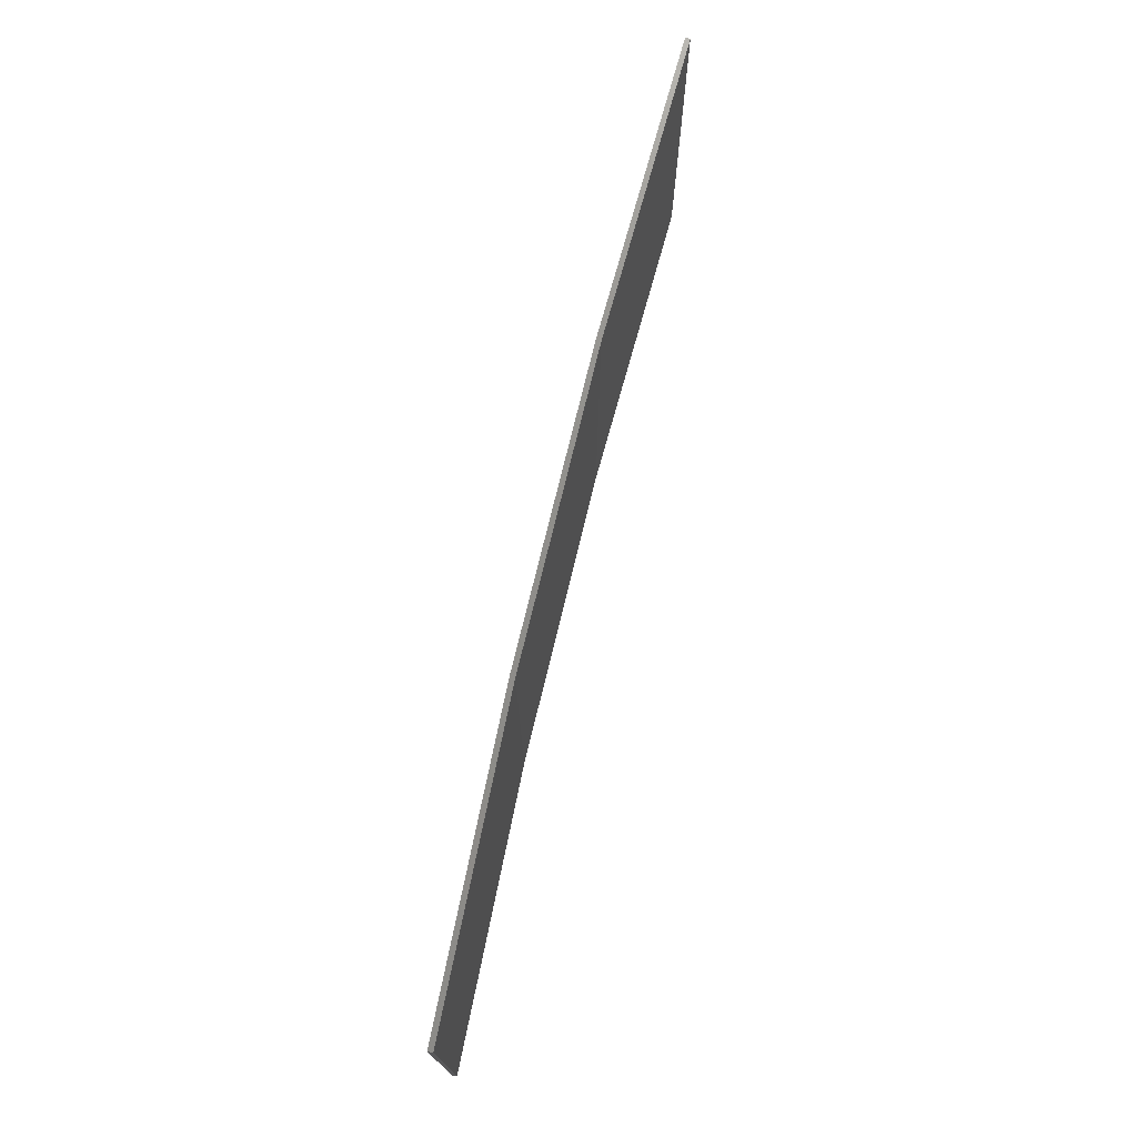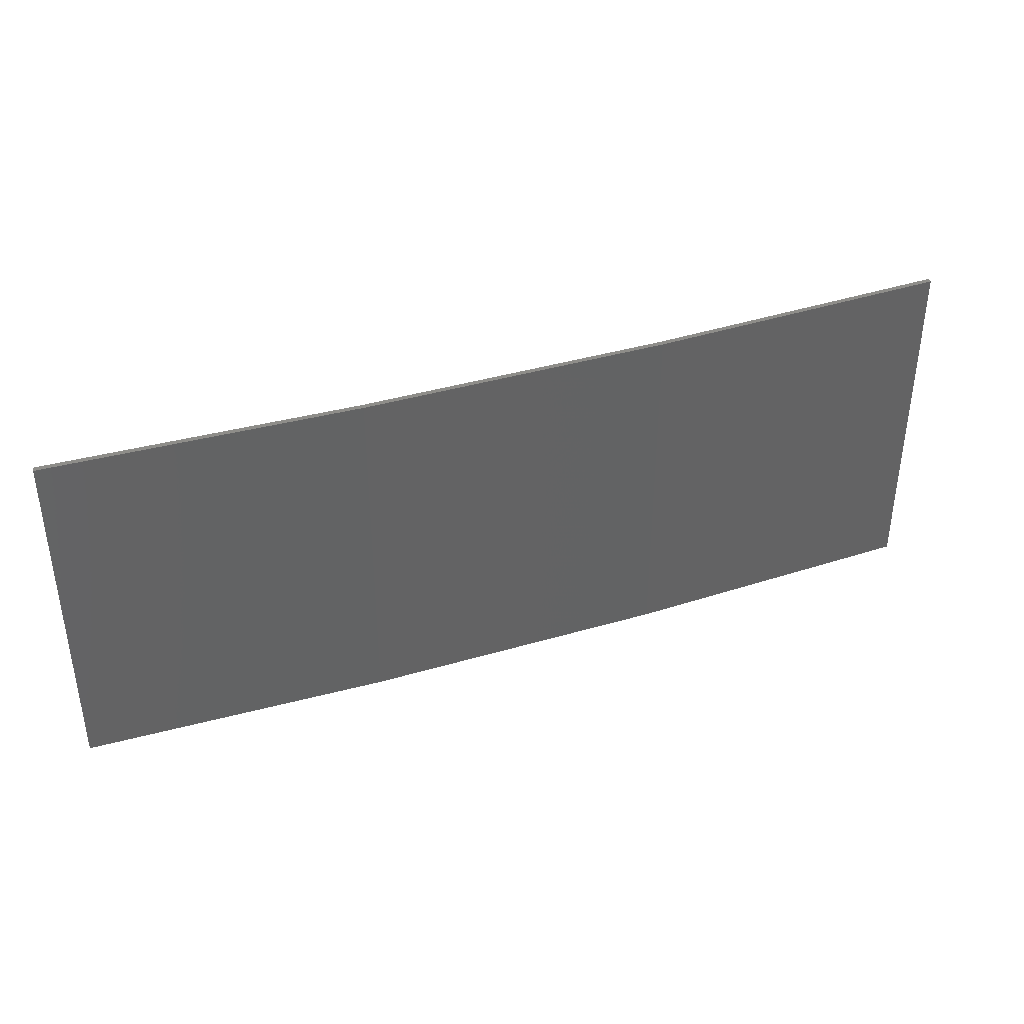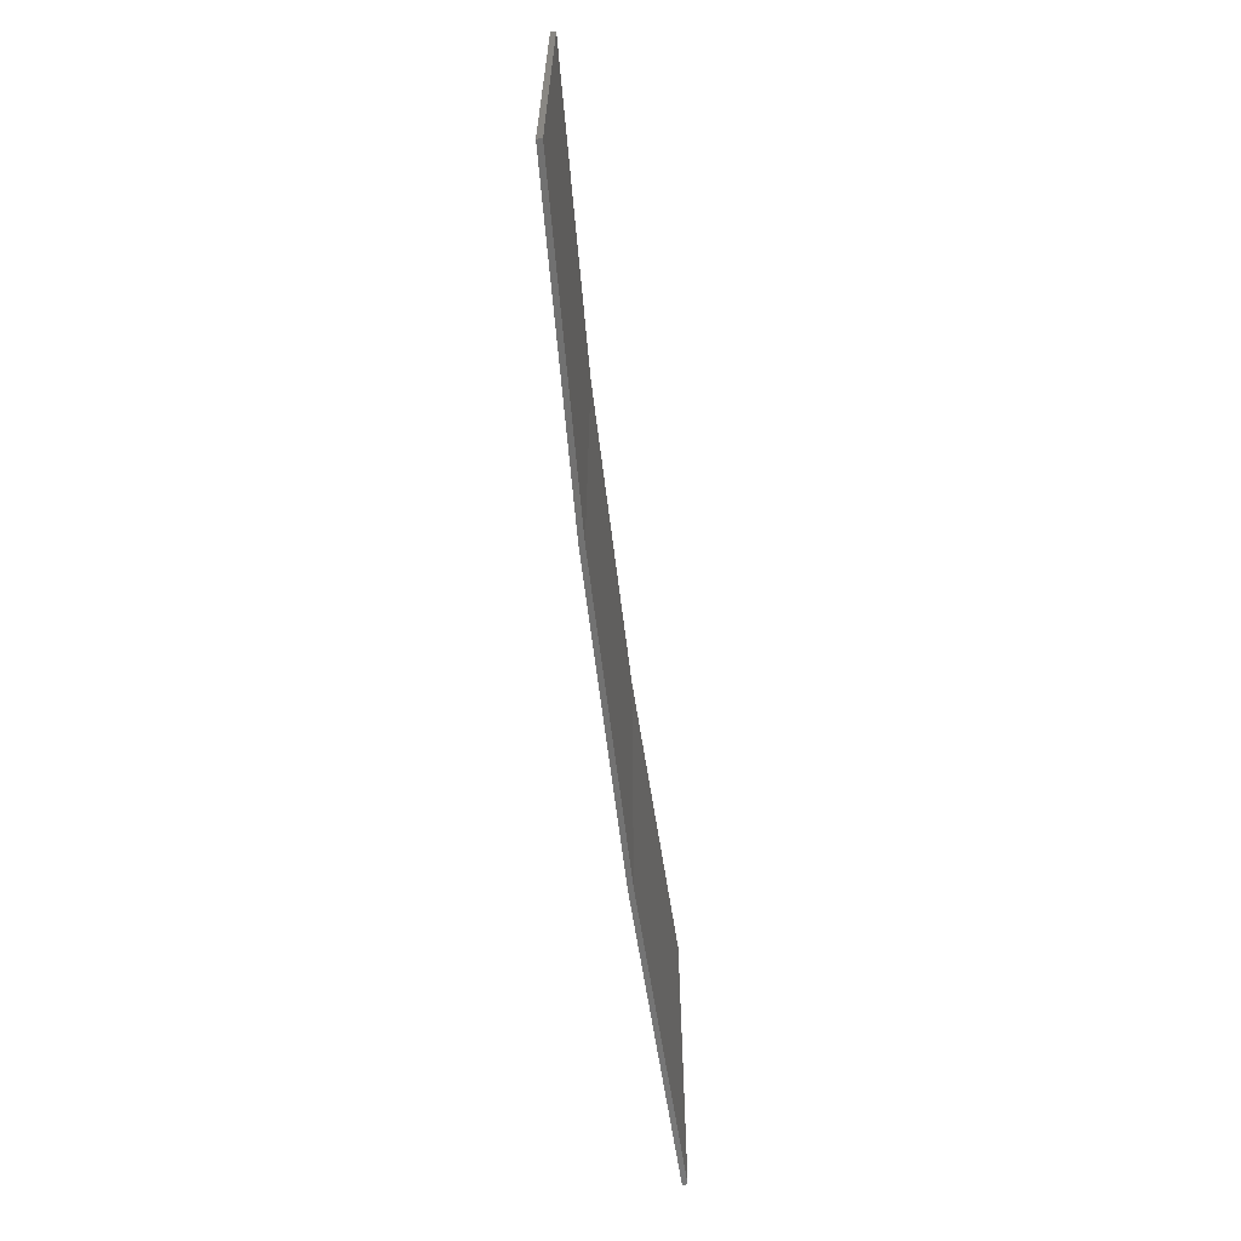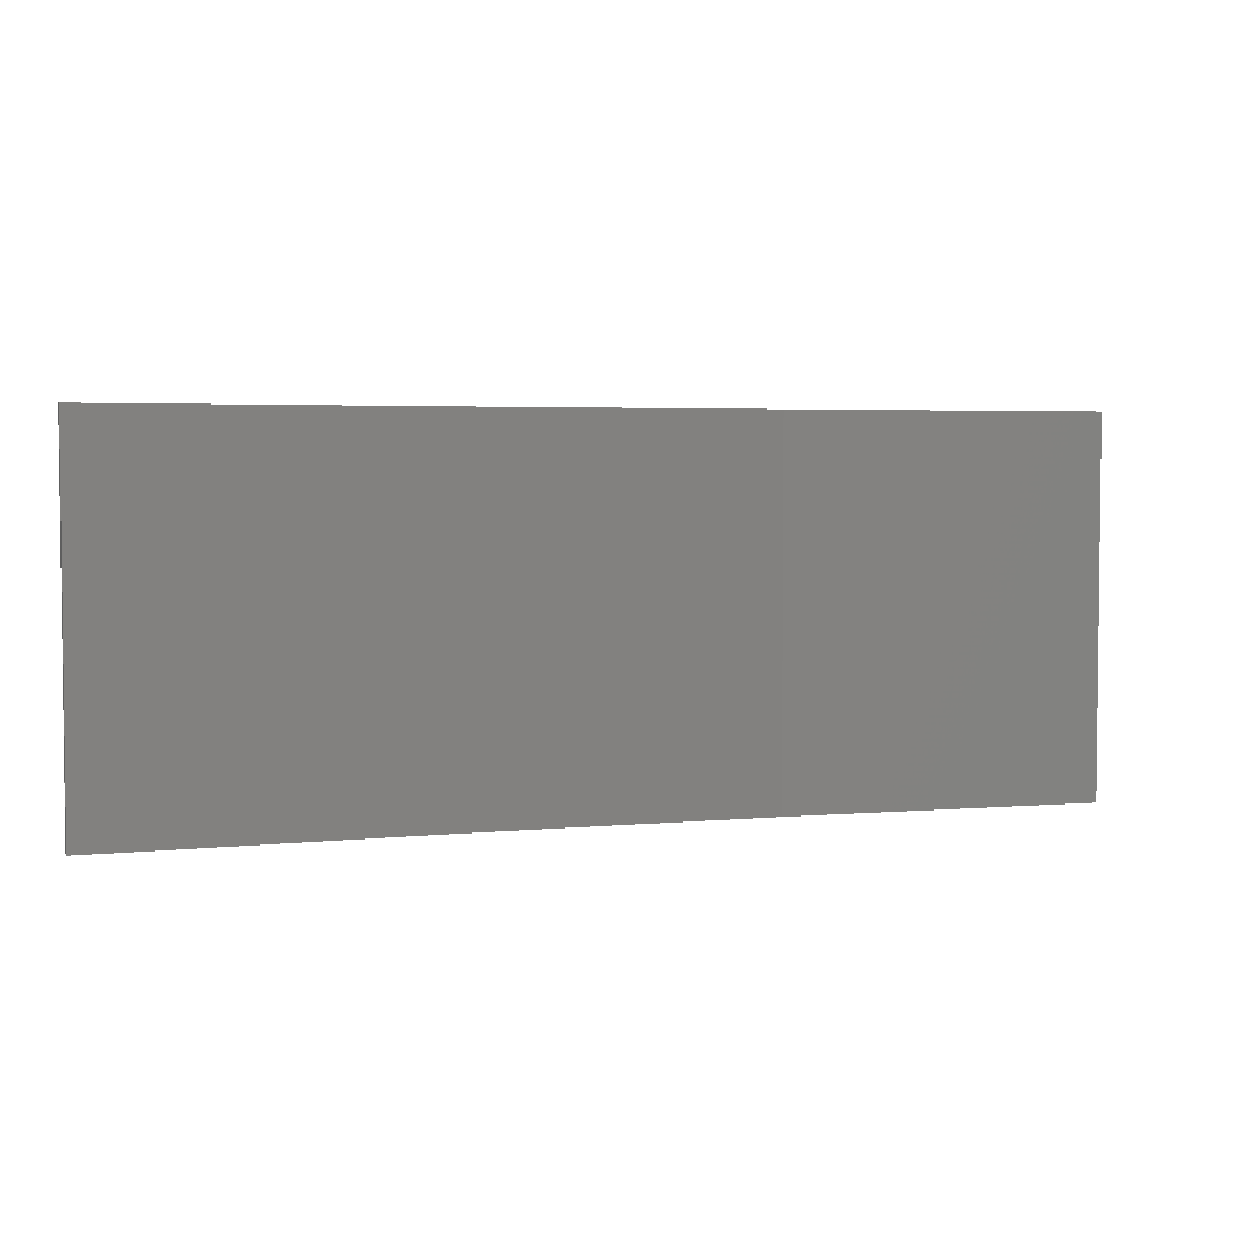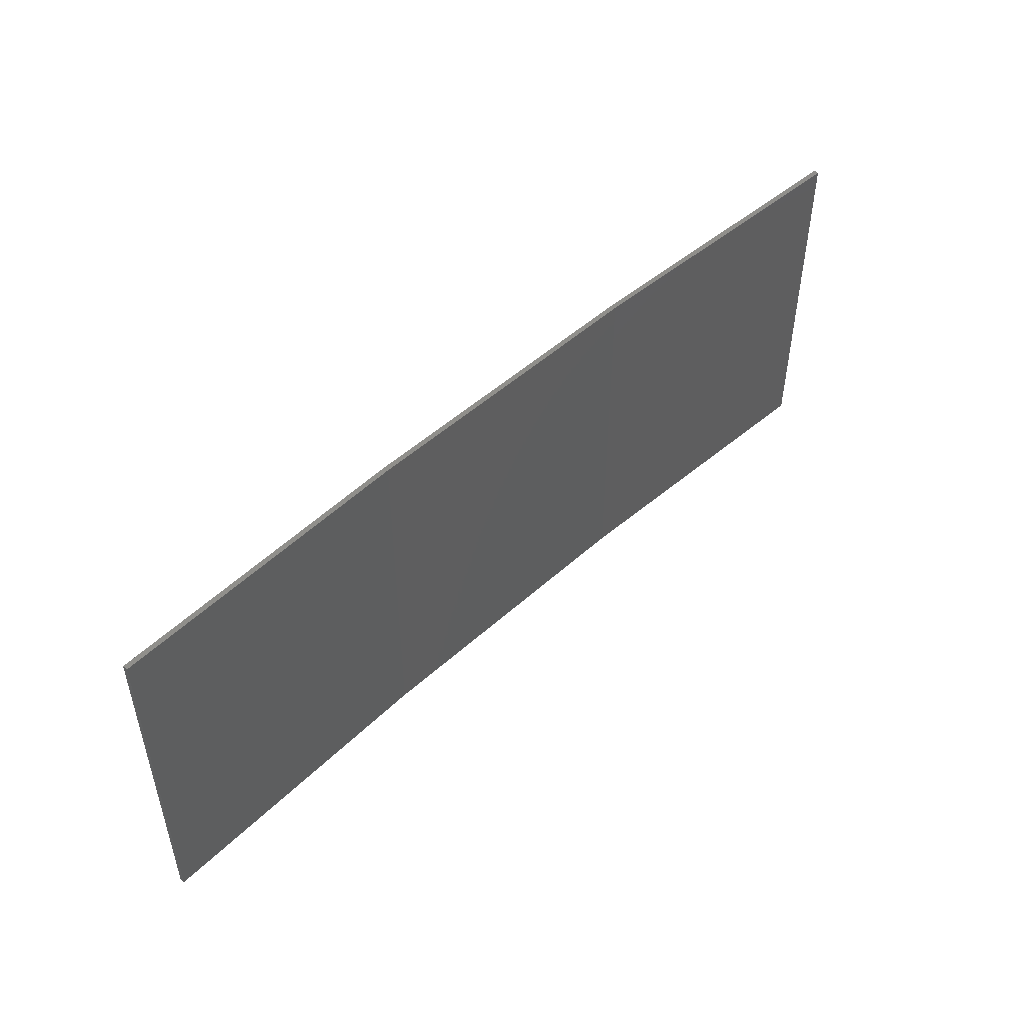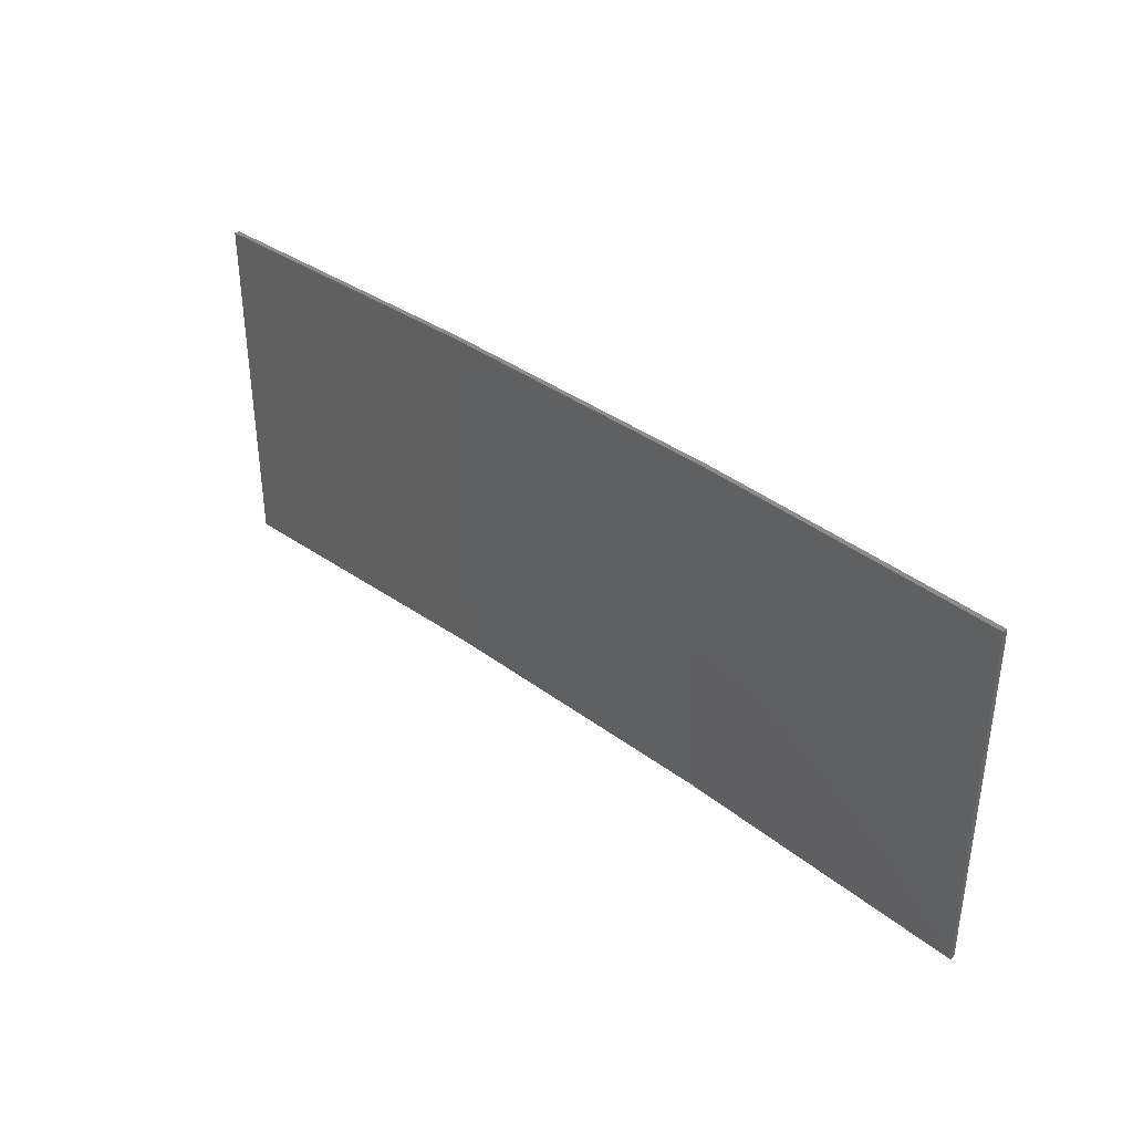
<metadata>
{"format":"stl","ext":"stl","renderer":"f3d","projection":"perspective","resolution":1024,"background":"white","views":[{"elev":73.3,"azim":94.7,"up":"+Z"},{"elev":39.0,"azim":-29.2,"up":"+Z"},{"elev":-63.8,"azim":88.1,"up":"+Z"},{"elev":3.9,"azim":153.2,"up":"+Z"},{"elev":49.4,"azim":126.1,"up":"+Z"},{"elev":36.7,"azim":-144.7,"up":"+Z"}]}
</metadata>
<code>
# stl→obj: 16 verts, 28 faces
v -12.95 -3.449 -118.1
v -9.907 -3.818 -118.1
v -9.907 -3.818 -114.5
v -12.95 -3.449 -114.5
v -15.98 -2.977 -118.1
v -15.98 -2.977 -114.5
v -18.99 -2.402 -118.1
v -18.99 -2.402 -114.5
v -18.98 -2.353 -114.5
v -18.98 -2.353 -118.1
v -9.902 -3.768 -114.5
v -9.902 -3.768 -118.1
v -12.94 -3.399 -114.5
v -12.94 -3.399 -118.1
v -15.97 -2.927 -114.5
v -15.97 -2.927 -118.1
f 1 2 3
f 1 3 4
f 5 4 6
f 5 1 4
f 7 6 8
f 7 5 6
f 7 9 10
f 8 9 7
f 11 12 13
f 13 14 15
f 12 14 13
f 15 16 9
f 14 16 15
f 16 10 9
f 12 11 2
f 11 3 2
f 6 15 9
f 6 9 8
f 4 13 15
f 4 15 6
f 3 11 13
f 3 13 4
f 10 16 7
f 16 5 7
f 16 14 5
f 14 1 5
f 14 12 1
f 12 2 1

</code>
